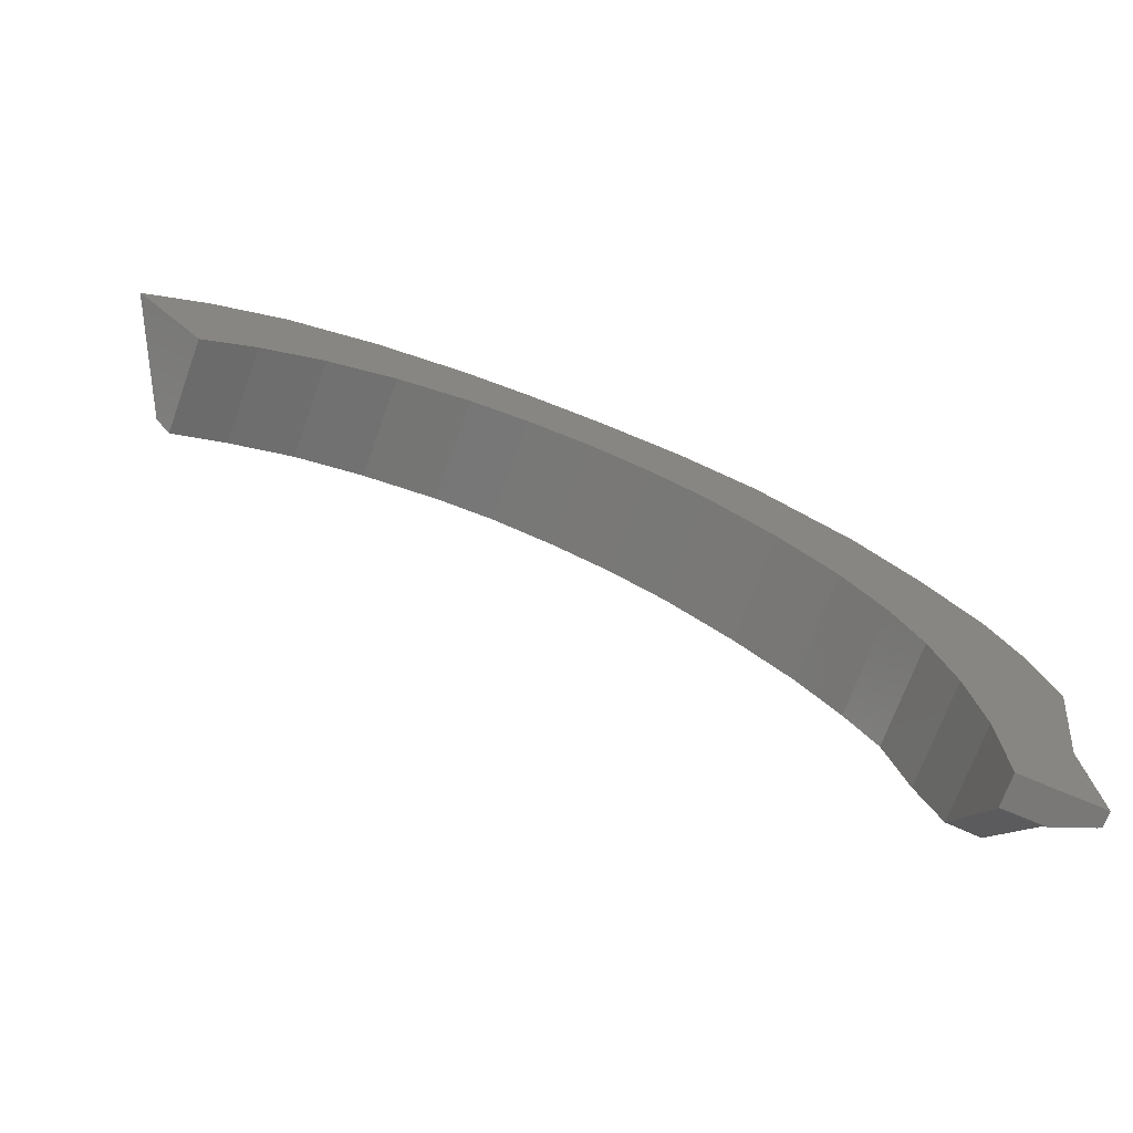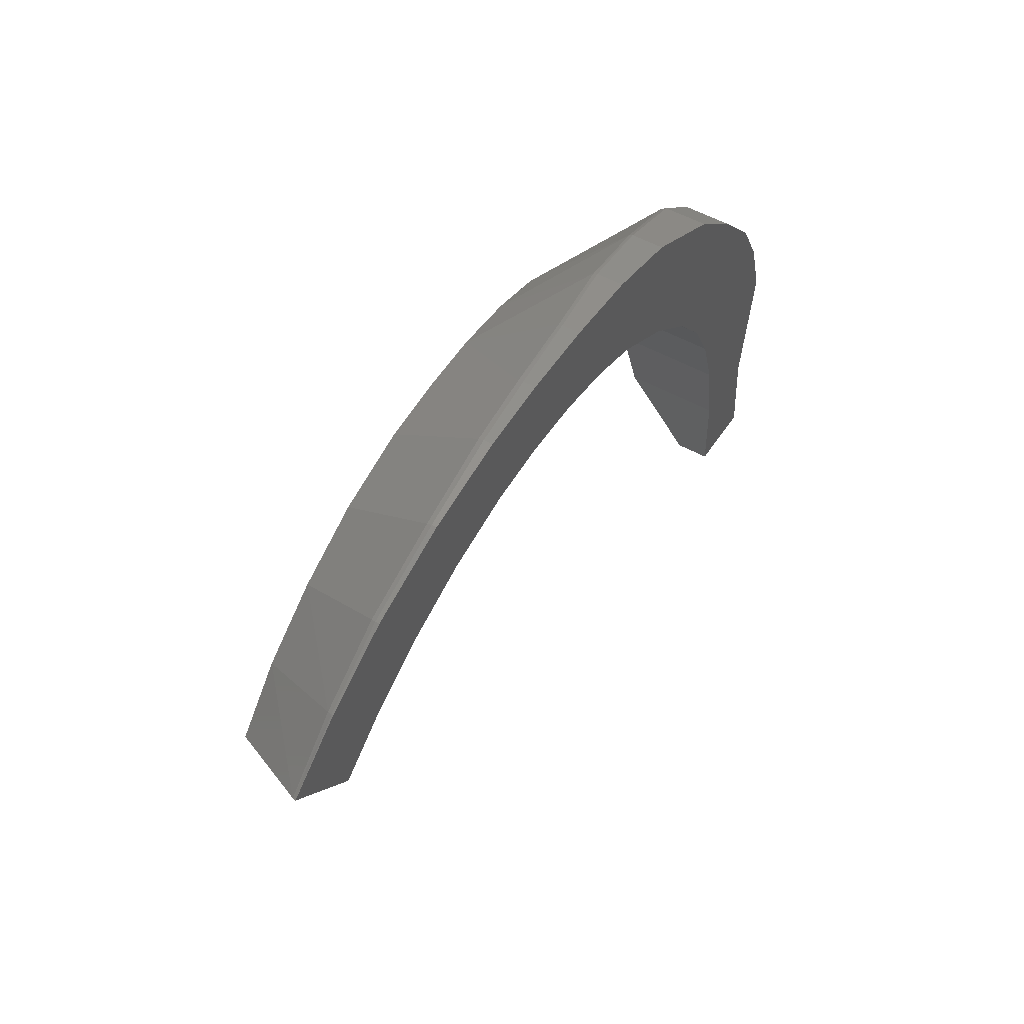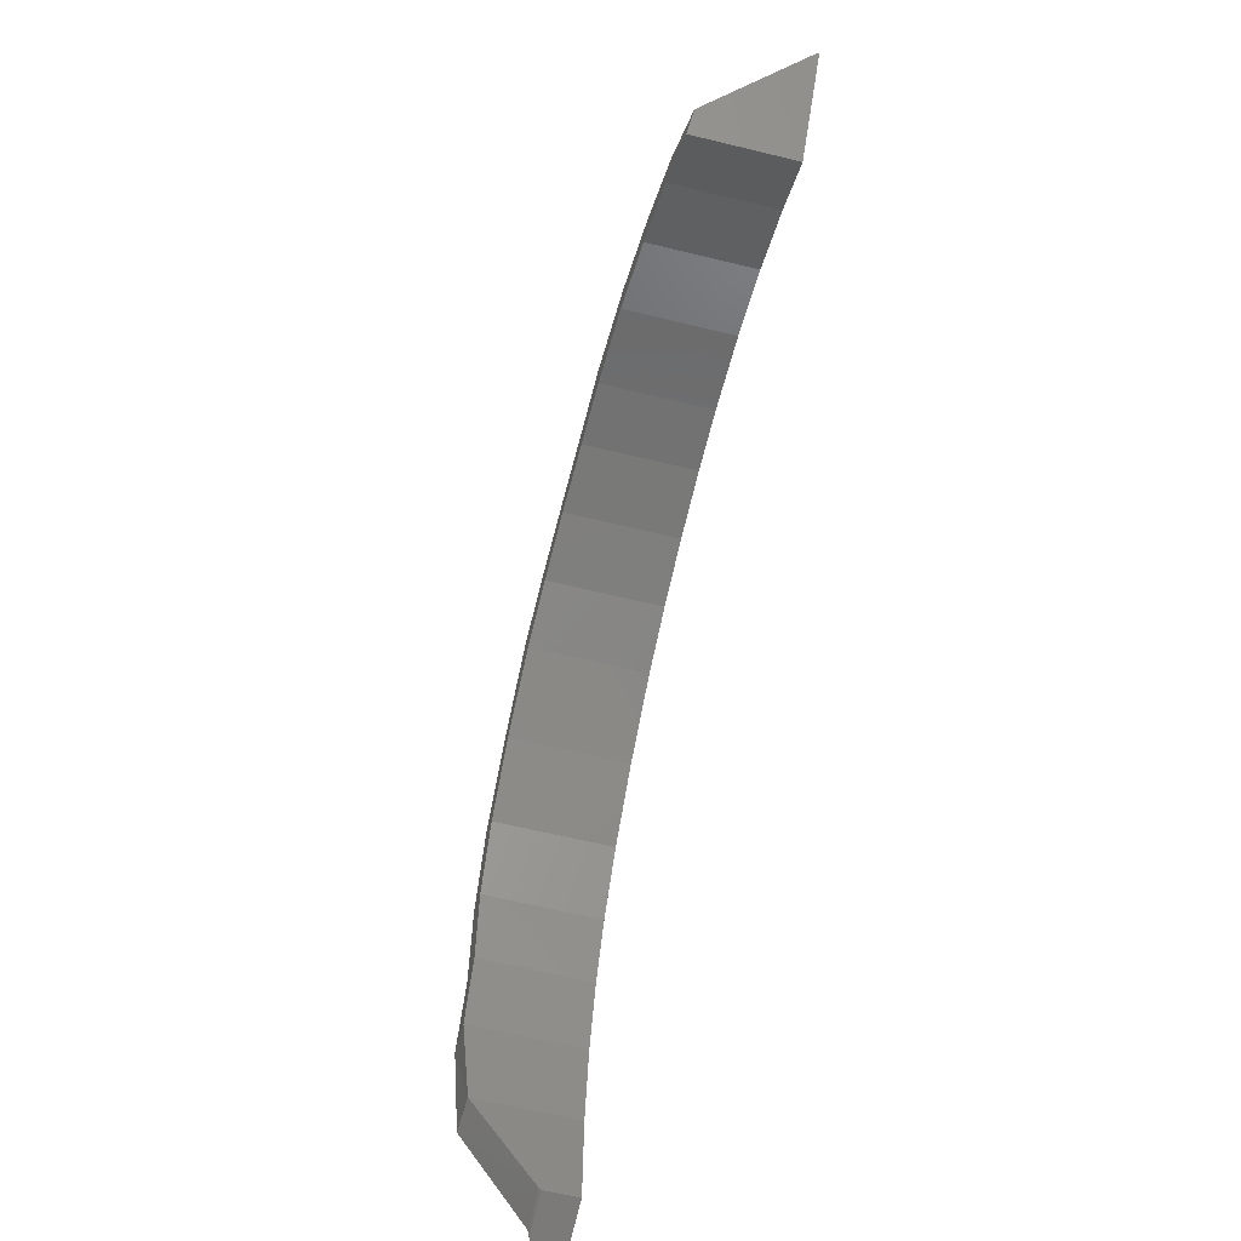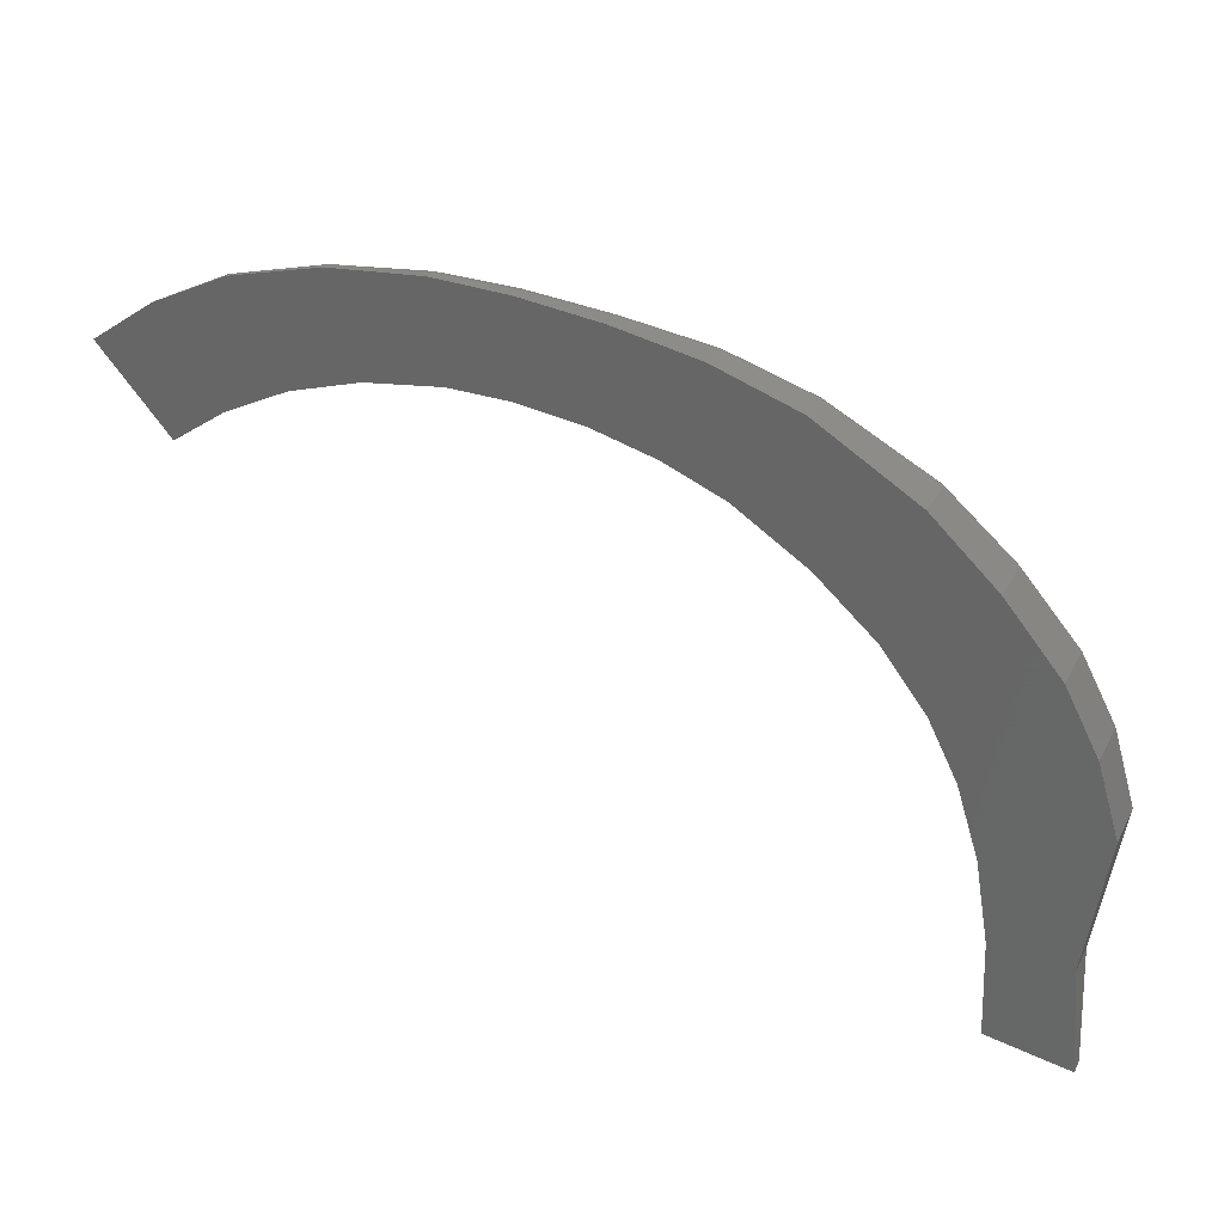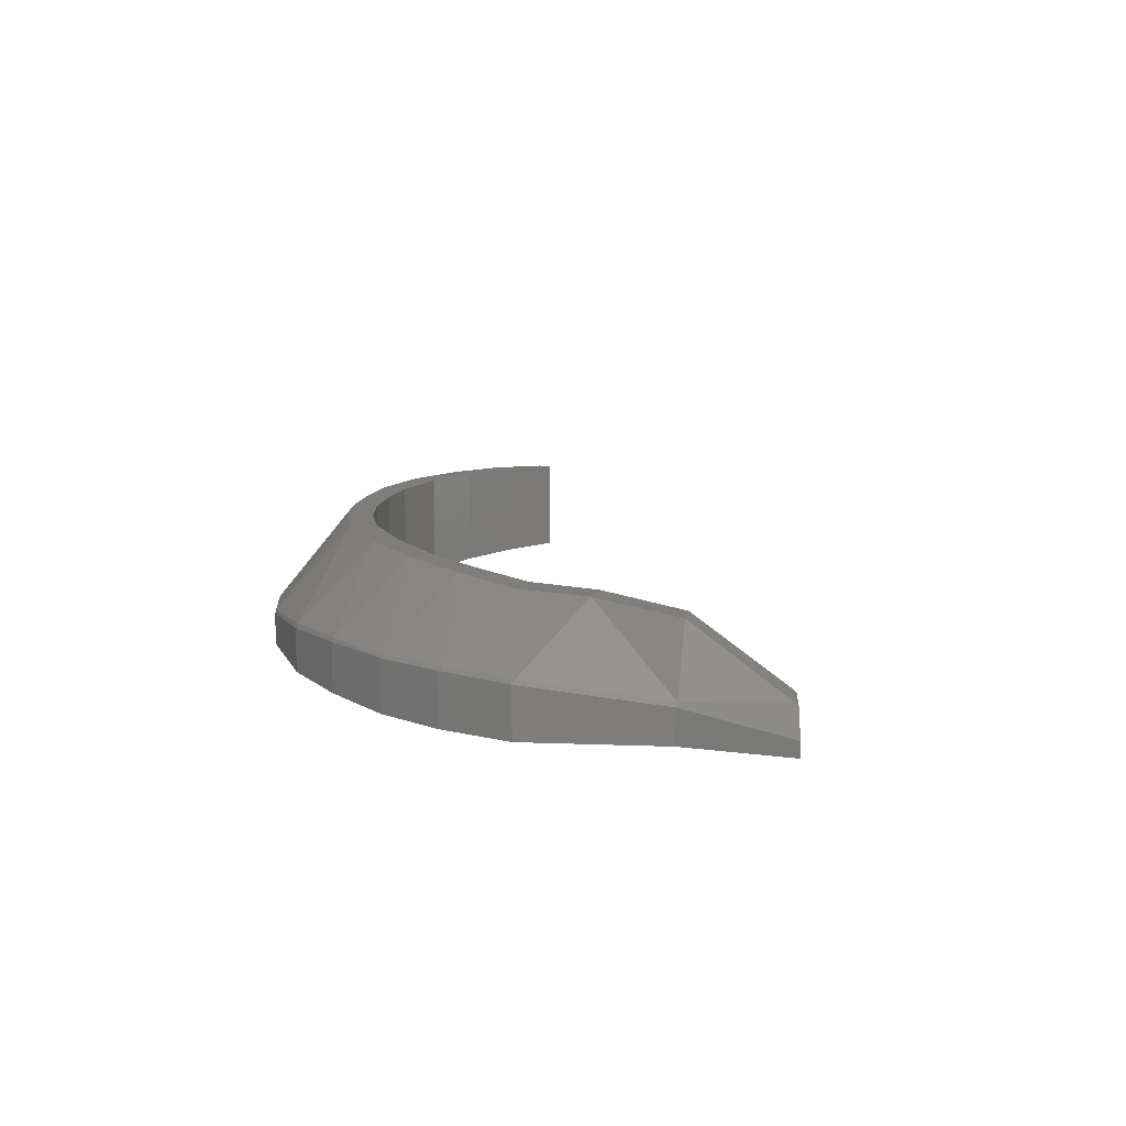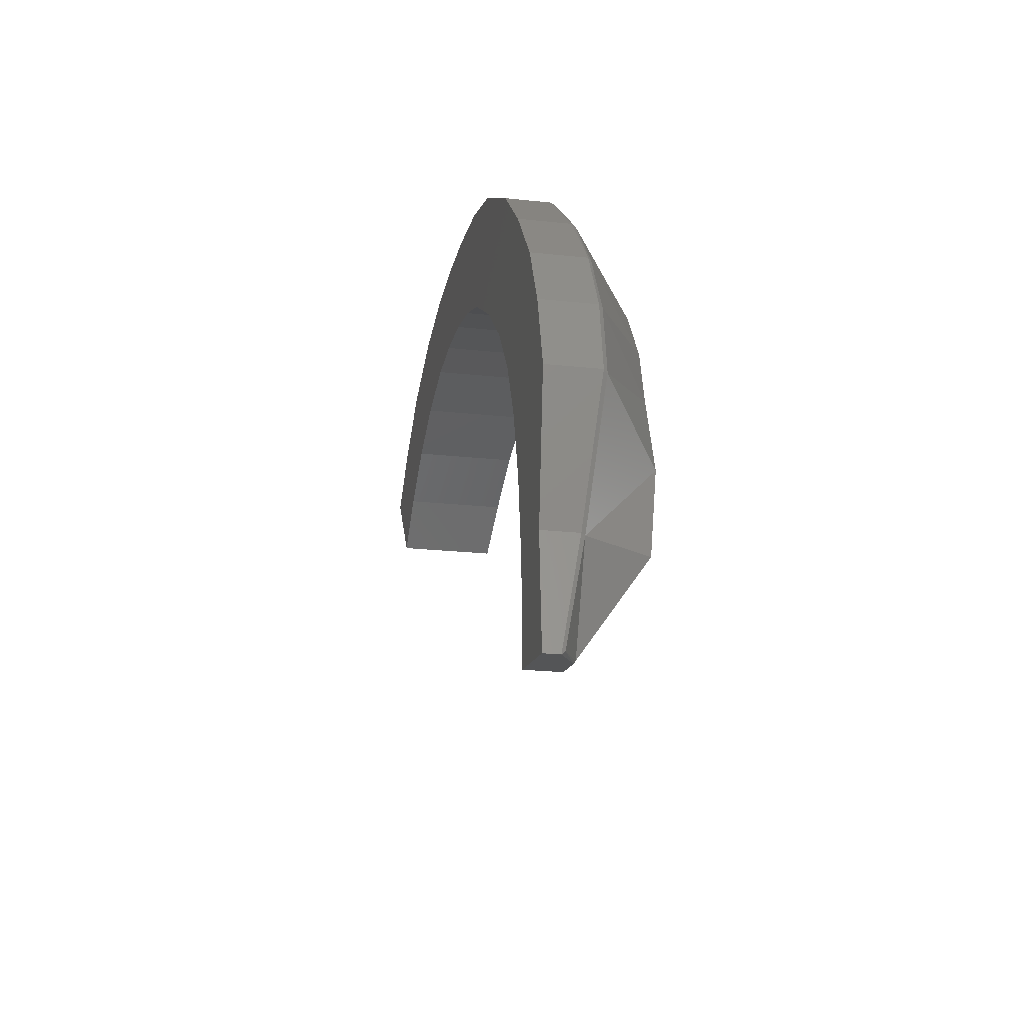
<metadata>
{"format":"stl","ext":"stl","renderer":"f3d","projection":"perspective","resolution":1024,"background":"white","views":[{"elev":-69.9,"azim":160.1,"up":"+Y"},{"elev":55.1,"azim":120.0,"up":"+Y"},{"elev":-63.9,"azim":76.2,"up":"+Y"},{"elev":31.5,"azim":-156.4,"up":"+Y"},{"elev":11.8,"azim":-76.3,"up":"+Z"},{"elev":-23.1,"azim":-100.3,"up":"+Y"}]}
</metadata>
<code>
# stl→obj: 99 verts, 194 faces
v 120.1 1064 55.05
v 71.59 1009 53.81
v 73.4 1008 56.39
v 259 1167 40.19
v 328.9 1191 35.83
v 258.5 1168 37.03
v 301.4 1112 109.3
v 175.5 1115 50.75
v 235 1070 109.6
v 354.2 1134 107.6
v 311.3 1092 108.3
v 411.8 1150 105.9
v 361.1 1113 106.9
v 400 1207 25.24
v 469.3 1214 24.71
v 469 1215 20.54
v 250.1 1053 109.2
v 399.6 1205 28.59
v 181 1021 109.6
v 118.9 1065 51.85
v 594.9 1148 101.6
v 524.2 1157 103.8
v 588.3 1127 101.5
v 648.7 1108 99.03
v 104 700.5 41.08
v 77.17 777.1 96.58
v 70.34 694.8 40.4
v 691.8 1188 16.98
v 756.4 1156 15.04
v 692.5 1189 13.49
v 533.2 1216 21.76
v 613.3 1209 18.03
v 533 1217 17.53
v 24.3 893.6 53.02
v 41.5 776.5 39.19
v 26.79 891.9 56.28
v 43.2 954.9 54.83
v 757.1 1157 11.47
v 111.8 914.3 104.1
v 92.01 850.6 105.6
v 199.5 1007 108.9
v 118.9 850 104.9
v 329.2 1193 32.51
v 43.76 775.7 42.42
v 107.1 779.9 95.21
v 173.5 1117 46.97
v 659.2 1128 98.69
v 613 1210 14.13
v 33.76 685.7 22.99
v 35.78 688.7 26.15
v 750.5 1047 94.27
v 704.3 1080 10
v 750.5 1047 10
v 704.3 1080 97.09
v 140.9 968.8 107.9
v 45.73 953.4 58.08
v 137.8 909.8 104
v 71.59 1009 10
v 118.9 1065 10
v 588.3 1127 10
v 648.7 1108 10
v 522.9 1136 103.1
v 471.1 1135 10
v 522.9 1136 10
v 471.1 1135 103.9
v 757.1 1157 10
v 692.5 1189 10
v 103.8 697.8 38.5
v 33.76 685.7 10
v 103.8 697.8 10
v 67.58 691.6 38.5
v 469.8 1157 104.4
v 414.9 1128 105.7
v 361.1 1113 10
v 414.9 1128 10
v 717 1098 95.61
v 104 700.5 10
v 764.6 1063 91.62
v 810.5 1116 10
v 810.5 1116 13.19
v 199.5 1007 10
v 250.1 1053 10
v 469 1215 10
v 400 1207 10
v 41.5 776.5 10
v 24.3 893.6 10
v 311.3 1092 10
v 613 1210 10
v 533 1217 10
v 329.2 1193 10
v 258.5 1168 10
v 173.5 1117 10
v 811.7 1118 10
v 162.7 959.2 107.5
v 43.2 954.9 10
v 118.9 850 10
v 107.1 779.9 10
v 162.7 959.2 10
v 137.8 909.8 10
f 1 2 3
f 4 5 6
f 7 8 9
f 10 7 11
f 12 10 13
f 14 15 16
f 7 9 17
f 18 15 14
f 9 1 19
f 1 8 20
f 21 22 23
f 24 21 23
f 25 26 27
f 28 29 30
f 31 32 33
f 34 35 36
f 2 37 3
f 29 38 30
f 39 36 40
f 9 19 41
f 13 10 11
f 42 39 40
f 43 18 14
f 36 35 44
f 45 26 25
f 8 4 46
f 47 21 24
f 32 48 33
f 12 15 18
f 40 36 44
f 44 49 50
f 51 52 53
f 52 51 54
f 55 3 56
f 55 39 57
f 20 58 2
f 58 20 59
f 24 60 61
f 60 24 23
f 19 3 55
f 12 18 5
f 62 63 64
f 63 62 65
f 23 64 60
f 64 23 62
f 30 66 67
f 66 30 38
f 68 69 70
f 69 68 49
f 49 68 71
f 22 72 62
f 73 74 75
f 74 73 13
f 51 76 54
f 70 25 68
f 25 70 77
f 47 76 29
f 53 78 51
f 78 53 79
f 78 79 80
f 54 61 52
f 61 54 24
f 37 34 56
f 17 81 82
f 81 17 41
f 71 50 49
f 10 5 4
f 14 83 84
f 83 14 16
f 32 28 48
f 34 85 35
f 85 34 86
f 55 56 39
f 19 1 3
f 11 82 87
f 82 11 17
f 13 87 74
f 87 13 11
f 39 56 36
f 65 75 63
f 75 65 73
f 33 88 89
f 88 33 48
f 48 67 88
f 67 48 30
f 43 84 90
f 84 43 14
f 46 91 92
f 91 46 6
f 6 5 43
f 27 50 71
f 22 31 15
f 56 34 36
f 78 76 51
f 21 47 32
f 20 8 46
f 73 12 13
f 80 93 38
f 80 76 78
f 26 44 27
f 29 80 38
f 22 21 31
f 25 27 71
f 42 40 45
f 45 40 26
f 80 29 76
f 3 37 56
f 10 12 5
f 10 4 7
f 5 18 43
f 21 32 31
f 31 33 16
f 46 4 6
f 19 55 94
f 47 29 28
f 41 19 94
f 54 47 24
f 2 95 37
f 95 2 58
f 20 2 1
f 96 45 97
f 45 96 42
f 38 93 66
f 16 89 83
f 89 16 33
f 34 95 86
f 95 34 37
f 98 41 94
f 41 98 81
f 99 94 57
f 94 99 98
f 97 25 77
f 25 97 45
f 57 39 42
f 12 72 15
f 95 85 86
f 85 70 69
f 70 85 95
f 70 95 58
f 70 58 97
f 97 58 59
f 70 97 77
f 97 59 96
f 96 59 92
f 96 92 99
f 99 92 98
f 98 92 81
f 81 92 91
f 81 91 82
f 82 91 87
f 87 91 90
f 87 90 74
f 74 90 84
f 74 84 75
f 75 84 83
f 75 83 63
f 63 83 89
f 63 89 64
f 64 89 60
f 60 89 88
f 60 88 61
f 61 88 67
f 61 67 52
f 52 67 66
f 52 66 53
f 53 66 79
f 79 66 93
f 99 42 96
f 42 99 57
f 20 92 59
f 92 20 46
f 6 90 91
f 90 6 43
f 35 69 49
f 69 35 85
f 23 22 62
f 76 47 54
f 65 72 12
f 94 55 57
f 15 31 16
f 25 71 68
f 62 72 65
f 65 12 73
f 72 22 15
f 35 49 44
f 28 30 48
f 47 28 32
f 40 44 26
f 93 80 79
f 27 44 50
f 9 8 1
f 17 9 41
f 7 4 8
f 11 7 17

</code>
